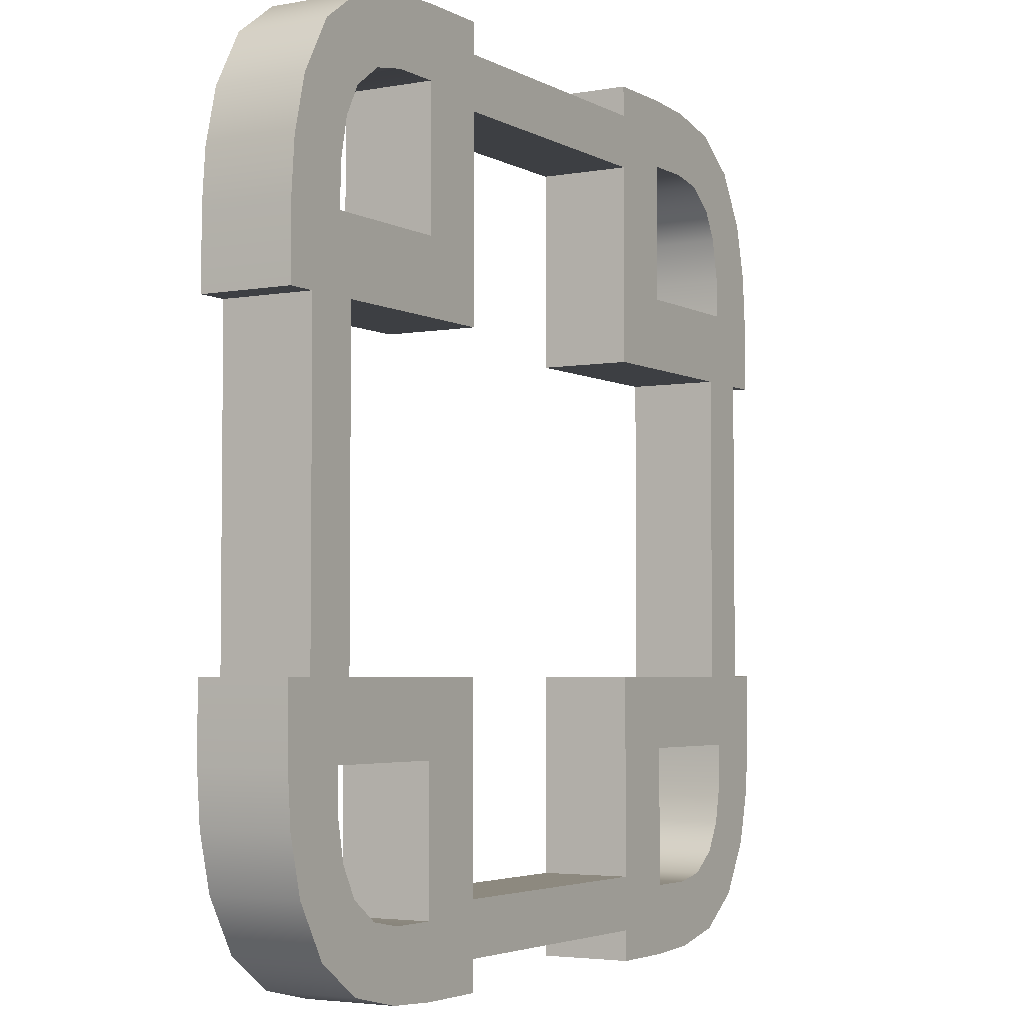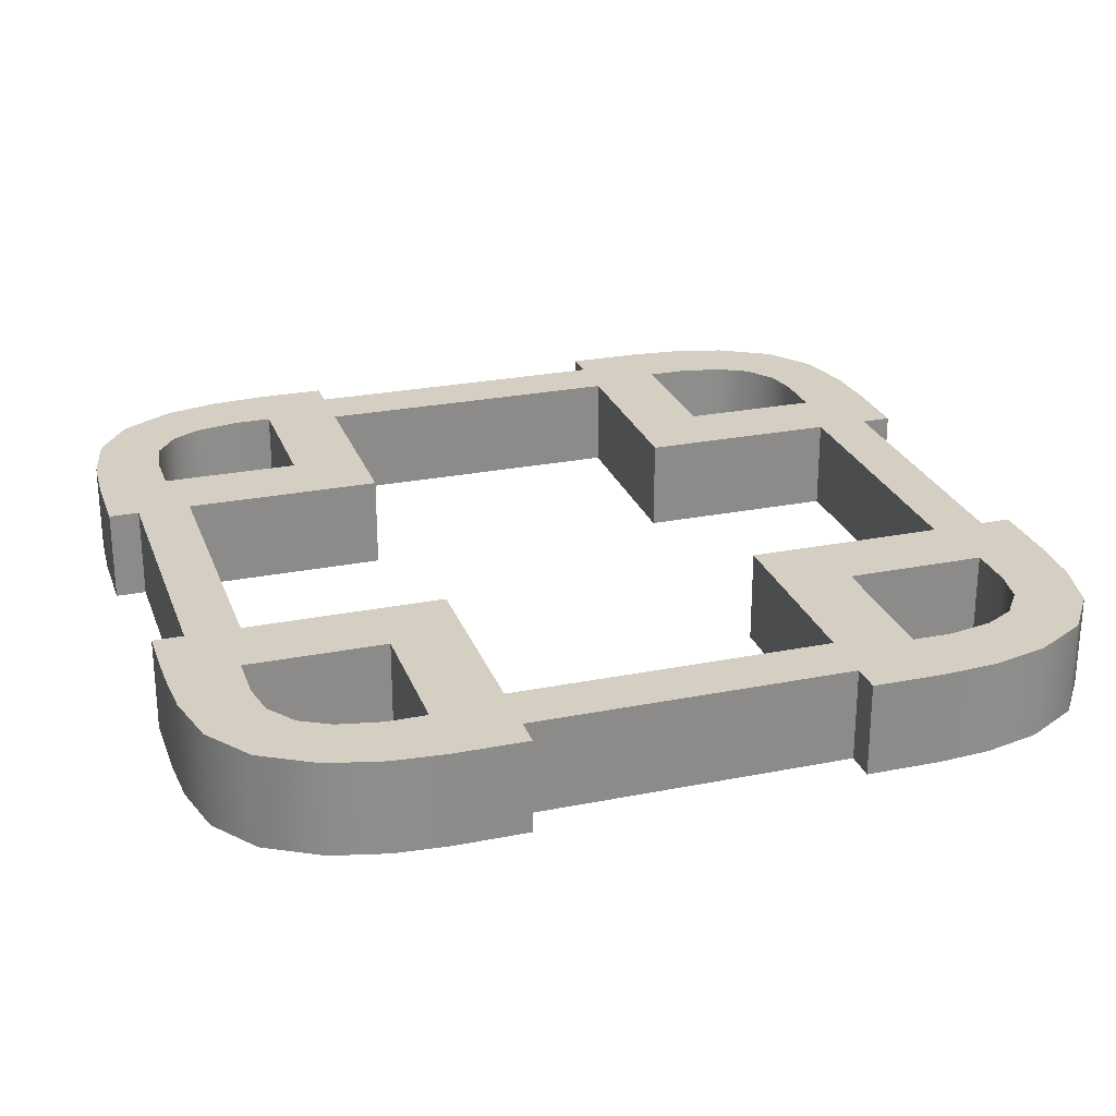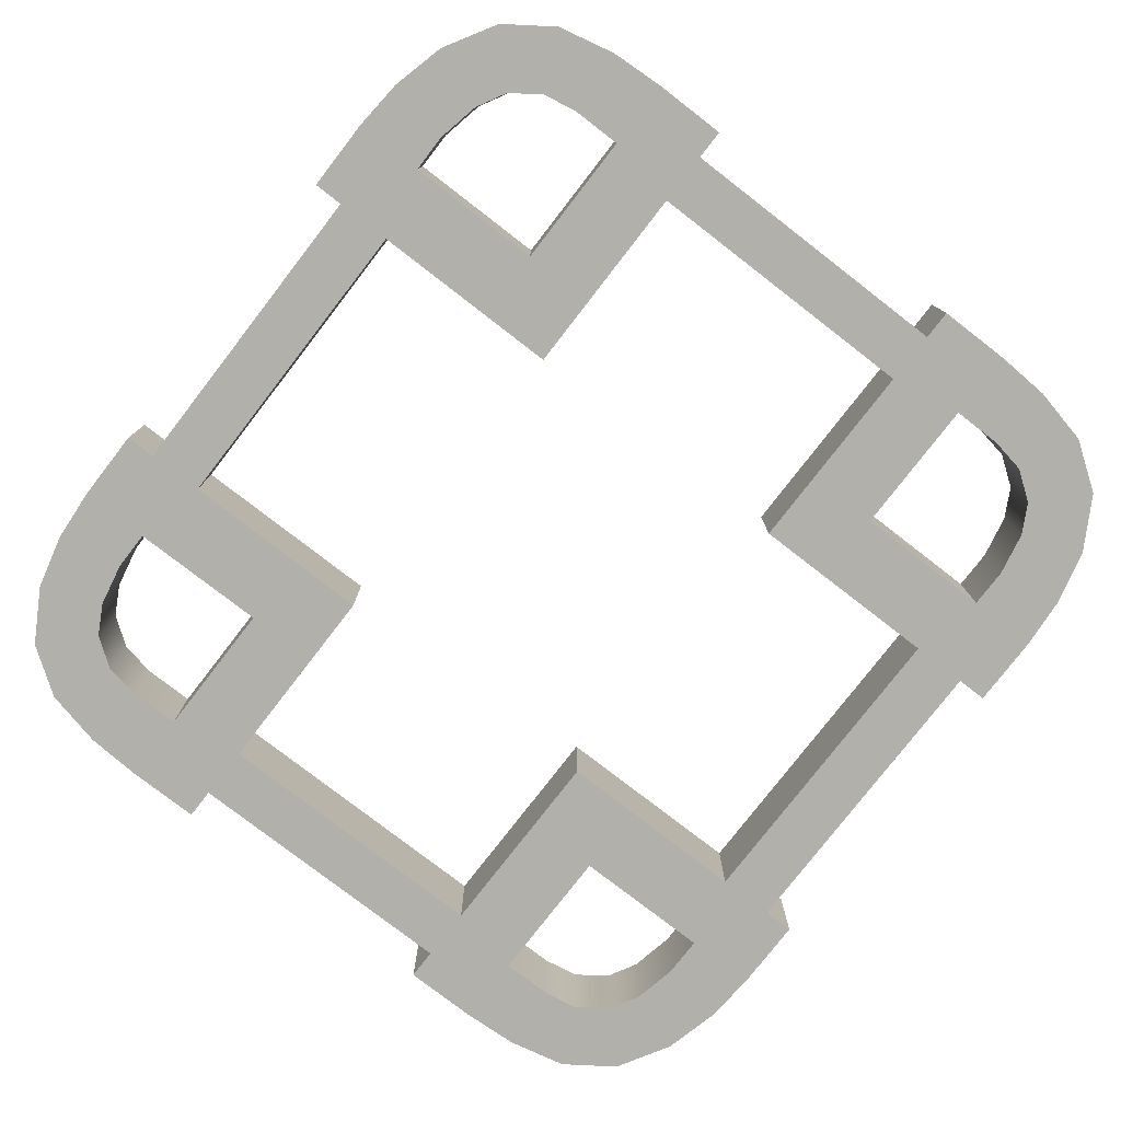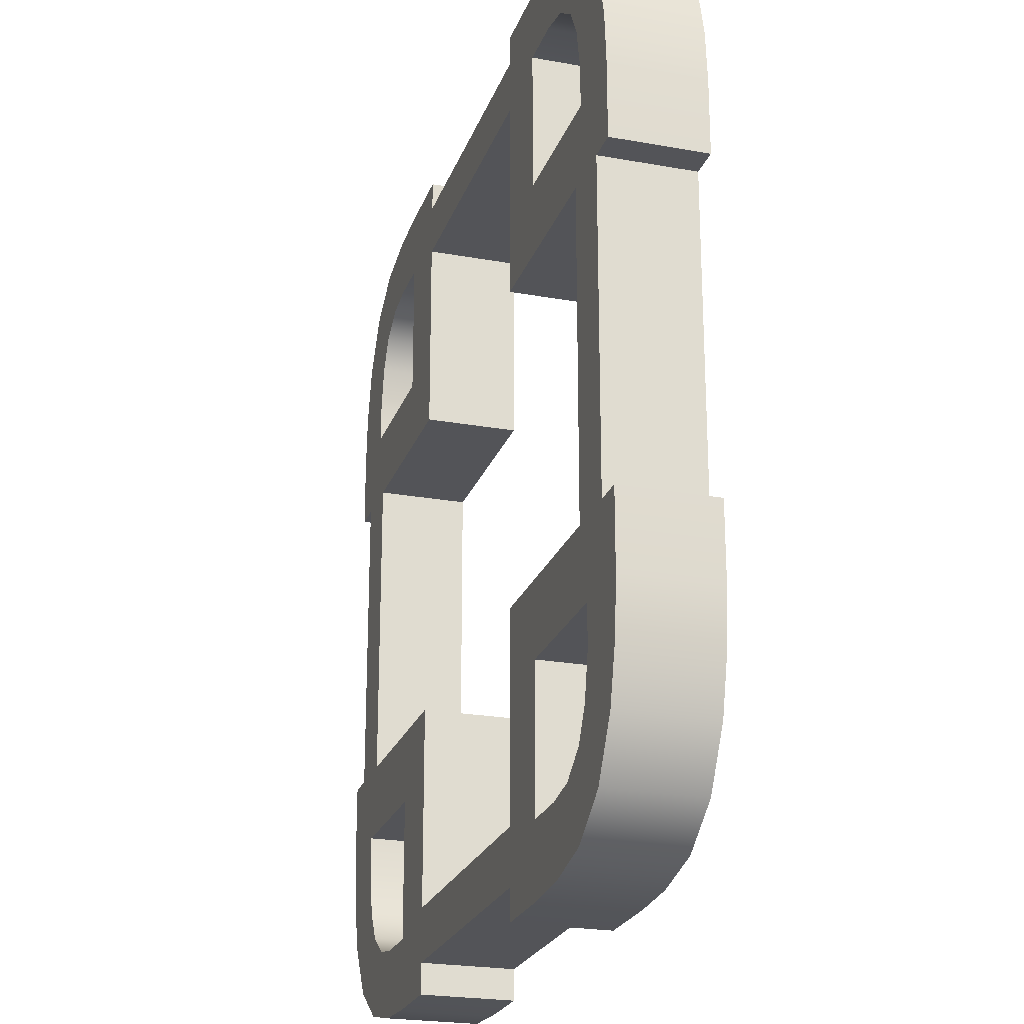
<metadata>
{"format":"obj","ext":"obj","renderer":"f3d","projection":"perspective","resolution":1024,"background":"white","views":[{"elev":-3.8,"azim":-59.1,"up":"+Y"},{"elev":25.7,"azim":72.3,"up":"+Z"},{"elev":-78.4,"azim":-37.7,"up":"+Z"},{"elev":-23.4,"azim":-106.9,"up":"+Y"}]}
</metadata>
<code>
v 46.34 31.48 -6.259
v 46.34 31.8 -6.259
v 46.34 31.37 -6.259
v 44.59 29.77 -6.259
v 45.18 29.77 -6.259
v 44.59 30.36 -6.259
v 45.18 30.36 -6.259
v 44.59 32.04 -6.259
v 45.18 32.04 -6.259
v 42.91 29.77 -6.259
v 42.91 30.36 -6.259
v 45.18 31.48 -6.259
v 44.59 31.48 -6.259
v 45.18 30.92 -6.259
v 44.59 30.92 -6.259
v 43.47 30.36 -6.259
v 43.47 29.77 -6.259
v 44.03 30.36 -6.259
v 44.03 29.77 -6.259
v 44.19 31.48 -6.259
v 43.54 31.02 -6.259
v 43.47 30.67 -6.259
v 44.15 32.01 -6.259
v 43.06 31.22 -6.259
v 42.95 30.78 -6.259
v 43.67 31.26 -6.259
v 43.3 31.64 -6.259
v 43.91 31.43 -6.259
v 43.69 31.91 -6.259
v 45.18 31.8 -6.259
v 44.59 31.8 -6.259
v 44.17 31.78 -6.259
v 43.8 31.69 -6.259
v 43.48 31.46 -6.259
v 43.3 31.13 -6.259
v 43.2 30.73 -6.259
v 43.15 30.36 -6.259
v 43.15 29.77 -6.259
v 45.18 31.37 -6.259
v 44.59 31.37 -6.259
v 43.6 29.77 -6.259
v 43.6 30.36 -6.259
v 43.47 28.5 -6.259
v 43.15 28.5 -6.259
v 43.6 28.5 -6.259
v 46.34 31.8 -6.996
v 46.34 31.48 -6.996
v 46.34 31.37 -6.996
v 44.59 29.77 -6.996
v 45.18 29.77 -6.996
v 45.18 30.36 -6.996
v 44.59 30.36 -6.996
v 45.18 30.92 -6.996
v 44.59 30.92 -6.996
v 44.03 30.36 -6.996
v 44.03 29.77 -6.996
v 45.18 31.48 -6.996
v 44.59 31.48 -6.996
v 45.18 31.8 -6.996
v 44.59 31.8 -6.996
v 45.18 31.37 -6.996
v 44.59 31.37 -6.996
v 43.47 30.36 -6.996
v 43.47 29.77 -6.996
v 43.15 30.36 -6.996
v 43.15 29.77 -6.996
v 43.6 29.77 -6.996
v 43.6 30.36 -6.996
v 44.17 31.78 -6.996
v 44.19 31.48 -6.996
v 43.67 31.26 -6.996
v 43.48 31.46 -6.996
v 43.3 31.13 -6.996
v 43.54 31.02 -6.996
v 43.2 30.73 -6.996
v 43.47 30.67 -6.996
v 43.91 31.43 -6.996
v 43.8 31.69 -6.996
v 45.18 32.04 -6.996
v 44.59 32.04 -6.996
v 44.15 32.01 -6.996
v 43.69 31.91 -6.996
v 43.3 31.64 -6.996
v 43.06 31.22 -6.996
v 42.95 30.78 -6.996
v 42.91 30.36 -6.996
v 42.91 29.77 -6.996
v 43.15 28.5 -6.996
v 43.47 28.5 -6.996
v 43.6 28.5 -6.996
v 48.08 29.77 -6.259
v 47.5 29.77 -6.259
v 48.08 30.36 -6.259
v 47.5 30.36 -6.259
v 48.08 32.04 -6.259
v 47.5 32.04 -6.259
v 49.76 29.77 -6.259
v 49.76 30.36 -6.259
v 47.5 31.48 -6.259
v 48.08 31.48 -6.259
v 47.5 30.92 -6.259
v 48.08 30.92 -6.259
v 49.2 30.36 -6.259
v 49.2 29.77 -6.259
v 48.64 30.36 -6.259
v 48.64 29.77 -6.259
v 48.48 31.48 -6.259
v 49.13 31.02 -6.259
v 49.2 30.67 -6.259
v 48.52 32.01 -6.259
v 49.62 31.22 -6.259
v 49.73 30.78 -6.259
v 49 31.26 -6.259
v 49.37 31.64 -6.259
v 48.76 31.43 -6.259
v 48.99 31.91 -6.259
v 47.5 31.8 -6.259
v 48.08 31.8 -6.259
v 48.5 31.78 -6.259
v 48.87 31.69 -6.259
v 49.19 31.46 -6.259
v 49.38 31.13 -6.259
v 49.48 30.73 -6.259
v 49.52 30.36 -6.259
v 49.52 29.77 -6.259
v 47.5 31.37 -6.259
v 48.08 31.37 -6.259
v 49.07 29.77 -6.259
v 49.07 30.36 -6.259
v 49.2 28.5 -6.259
v 49.52 28.5 -6.259
v 49.07 28.5 -6.259
v 48.08 29.77 -6.996
v 47.5 29.77 -6.996
v 47.5 30.36 -6.996
v 48.08 30.36 -6.996
v 47.5 30.92 -6.996
v 48.08 30.92 -6.996
v 48.64 30.36 -6.996
v 48.64 29.77 -6.996
v 47.5 31.48 -6.996
v 48.08 31.48 -6.996
v 47.5 31.8 -6.996
v 48.08 31.8 -6.996
v 47.5 31.37 -6.996
v 48.08 31.37 -6.996
v 49.2 30.36 -6.996
v 49.2 29.77 -6.996
v 49.52 30.36 -6.996
v 49.52 29.77 -6.996
v 49.07 29.77 -6.996
v 49.07 30.36 -6.996
v 48.5 31.78 -6.996
v 48.48 31.48 -6.996
v 49 31.26 -6.996
v 49.19 31.46 -6.996
v 49.38 31.13 -6.996
v 49.13 31.02 -6.996
v 49.48 30.73 -6.996
v 49.2 30.67 -6.996
v 48.76 31.43 -6.996
v 48.87 31.69 -6.996
v 47.5 32.04 -6.996
v 48.08 32.04 -6.996
v 48.52 32.01 -6.996
v 48.99 31.91 -6.996
v 49.37 31.64 -6.996
v 49.62 31.22 -6.996
v 49.73 30.78 -6.996
v 49.76 30.36 -6.996
v 49.76 29.77 -6.996
v 49.52 28.5 -6.996
v 49.2 28.5 -6.996
v 49.07 28.5 -6.996
v 46.34 25.52 -6.259
v 46.34 25.2 -6.259
v 46.34 25.63 -6.259
v 48.08 27.23 -6.259
v 47.5 27.23 -6.259
v 48.08 26.64 -6.259
v 47.5 26.64 -6.259
v 48.08 24.96 -6.259
v 47.5 24.96 -6.259
v 49.76 27.23 -6.259
v 49.76 26.64 -6.259
v 47.5 25.52 -6.259
v 48.08 25.52 -6.259
v 47.5 26.08 -6.259
v 48.08 26.08 -6.259
v 49.2 26.64 -6.259
v 49.2 27.23 -6.259
v 48.64 26.64 -6.259
v 48.64 27.23 -6.259
v 48.48 25.52 -6.259
v 49.13 25.98 -6.259
v 49.2 26.32 -6.259
v 48.52 24.99 -6.259
v 49.62 25.78 -6.259
v 49.73 26.22 -6.259
v 49 25.74 -6.259
v 49.37 25.36 -6.259
v 48.76 25.57 -6.259
v 48.99 25.09 -6.259
v 47.5 25.2 -6.259
v 48.08 25.2 -6.259
v 48.5 25.22 -6.259
v 48.87 25.31 -6.259
v 49.19 25.54 -6.259
v 49.38 25.87 -6.259
v 49.48 26.27 -6.259
v 49.52 26.64 -6.259
v 49.52 27.23 -6.259
v 47.5 25.63 -6.259
v 48.08 25.63 -6.259
v 49.07 27.23 -6.259
v 49.07 26.64 -6.259
v 46.34 25.2 -6.996
v 46.34 25.52 -6.996
v 46.34 25.63 -6.996
v 48.08 27.23 -6.996
v 47.5 27.23 -6.996
v 47.5 26.64 -6.996
v 48.08 26.64 -6.996
v 47.5 26.08 -6.996
v 48.08 26.08 -6.996
v 48.64 26.64 -6.996
v 48.64 27.23 -6.996
v 47.5 25.52 -6.996
v 48.08 25.52 -6.996
v 47.5 25.2 -6.996
v 48.08 25.2 -6.996
v 47.5 25.63 -6.996
v 48.08 25.63 -6.996
v 49.2 26.64 -6.996
v 49.2 27.23 -6.996
v 49.52 26.64 -6.996
v 49.52 27.23 -6.996
v 49.07 27.23 -6.996
v 49.07 26.64 -6.996
v 48.5 25.22 -6.996
v 48.48 25.52 -6.996
v 49 25.74 -6.996
v 49.19 25.54 -6.996
v 49.38 25.87 -6.996
v 49.13 25.98 -6.996
v 49.48 26.27 -6.996
v 49.2 26.32 -6.996
v 48.76 25.57 -6.996
v 48.87 25.31 -6.996
v 47.5 24.96 -6.996
v 48.08 24.96 -6.996
v 48.52 24.99 -6.996
v 48.99 25.09 -6.996
v 49.37 25.36 -6.996
v 49.62 25.78 -6.996
v 49.73 26.22 -6.996
v 49.76 26.64 -6.996
v 49.76 27.23 -6.996
v 44.59 27.23 -6.259
v 45.18 27.23 -6.259
v 44.59 26.64 -6.259
v 45.18 26.64 -6.259
v 44.59 24.96 -6.259
v 45.18 24.96 -6.259
v 42.91 27.23 -6.259
v 42.91 26.64 -6.259
v 45.18 25.52 -6.259
v 44.59 25.52 -6.259
v 45.18 26.08 -6.259
v 44.59 26.08 -6.259
v 43.47 26.64 -6.259
v 43.47 27.23 -6.259
v 44.03 26.64 -6.259
v 44.03 27.23 -6.259
v 44.19 25.52 -6.259
v 43.54 25.98 -6.259
v 43.47 26.32 -6.259
v 44.15 24.99 -6.259
v 43.06 25.78 -6.259
v 42.95 26.22 -6.259
v 43.67 25.74 -6.259
v 43.3 25.36 -6.259
v 43.91 25.57 -6.259
v 43.69 25.09 -6.259
v 45.18 25.2 -6.259
v 44.59 25.2 -6.259
v 44.17 25.22 -6.259
v 43.8 25.31 -6.259
v 43.48 25.54 -6.259
v 43.3 25.87 -6.259
v 43.2 26.27 -6.259
v 43.15 26.64 -6.259
v 43.15 27.23 -6.259
v 45.18 25.63 -6.259
v 44.59 25.63 -6.259
v 43.6 27.23 -6.259
v 43.6 26.64 -6.259
v 44.59 27.23 -6.996
v 45.18 27.23 -6.996
v 45.18 26.64 -6.996
v 44.59 26.64 -6.996
v 45.18 26.08 -6.996
v 44.59 26.08 -6.996
v 44.03 26.64 -6.996
v 44.03 27.23 -6.996
v 45.18 25.52 -6.996
v 44.59 25.52 -6.996
v 45.18 25.2 -6.996
v 44.59 25.2 -6.996
v 45.18 25.63 -6.996
v 44.59 25.63 -6.996
v 43.47 26.64 -6.996
v 43.47 27.23 -6.996
v 43.15 26.64 -6.996
v 43.15 27.23 -6.996
v 43.6 27.23 -6.996
v 43.6 26.64 -6.996
v 44.17 25.22 -6.996
v 44.19 25.52 -6.996
v 43.67 25.74 -6.996
v 43.48 25.54 -6.996
v 43.3 25.87 -6.996
v 43.54 25.98 -6.996
v 43.2 26.27 -6.996
v 43.47 26.32 -6.996
v 43.91 25.57 -6.996
v 43.8 25.31 -6.996
v 45.18 24.96 -6.996
v 44.59 24.96 -6.996
v 44.15 24.99 -6.996
v 43.69 25.09 -6.996
v 43.3 25.36 -6.996
v 43.06 25.78 -6.996
v 42.95 26.22 -6.996
v 42.91 26.64 -6.996
v 42.91 27.23 -6.996
g polySurface214
f 49 50 51 52
f 52 51 53 54
f 49 52 55 56
f 58 57 59 60
f 54 53 61 62
f 64 63 65 66
f 67 68 63 64
f 58 60 69 70
f 71 72 73 74
f 74 73 75 76
f 76 75 65 63
f 77 78 72 71
f 70 69 78 77
f 60 59 79 80
f 69 60 80 81
f 78 69 81 82
f 72 78 82 83
f 73 72 83 84
f 75 73 84 85
f 65 75 85 86
f 66 65 86 87
f 62 61 57 58
f 56 55 68 67
f 64 66 88 89
f 67 64 89 90
f 59 57 47 46
f 57 61 48 47
f 4 6 7 5
f 6 15 14 7
f 4 19 18 6
f 13 31 30 12
f 15 40 39 14
f 17 38 37 16
f 41 17 16 42
f 13 20 32 31
f 26 21 35 34
f 21 22 36 35
f 22 16 37 36
f 28 26 34 33
f 20 28 33 32
f 31 8 9 30
f 32 23 8 31
f 33 29 23 32
f 34 27 29 33
f 35 24 27 34
f 36 25 24 35
f 37 11 25 36
f 38 10 11 37
f 40 13 12 39
f 19 41 42 18
f 17 43 44 38
f 41 45 43 17
f 30 2 1 12
f 12 1 3 39
f 4 5 50 49
f 5 7 51 50
f 7 14 53 51
f 15 6 52 54
f 6 18 55 52
f 19 4 49 56
f 14 39 61 53
f 40 15 54 62
f 42 16 63 68
f 20 13 58 70
f 21 26 71 74
f 22 21 74 76
f 16 22 76 63
f 26 28 77 71
f 28 20 70 77
f 30 9 79 59
f 9 8 80 79
f 8 23 81 80
f 23 29 82 81
f 29 27 83 82
f 27 24 84 83
f 24 25 85 84
f 25 11 86 85
f 11 10 87 86
f 10 38 66 87
f 13 40 62 58
f 18 42 68 55
f 41 19 56 67
f 38 44 88 66
f 44 43 89 88
f 43 45 90 89
f 45 41 67 90
f 2 30 59 46
f 39 3 48 61
f 44 43 89 88
f 43 45 90 89
f 133 136 135 134
f 136 138 137 135
f 133 140 139 136
f 142 144 143 141
f 138 146 145 137
f 148 150 149 147
f 151 148 147 152
f 142 154 153 144
f 155 158 157 156
f 158 160 159 157
f 160 147 149 159
f 161 155 156 162
f 154 161 162 153
f 144 164 163 143
f 153 165 164 144
f 162 166 165 153
f 156 167 166 162
f 157 168 167 156
f 159 169 168 157
f 149 170 169 159
f 150 171 170 149
f 146 142 141 145
f 140 151 152 139
f 148 173 172 150
f 151 174 173 148
f 143 46 47 141
f 141 47 48 145
f 91 92 94 93
f 93 94 101 102
f 91 93 105 106
f 100 99 117 118
f 102 101 126 127
f 104 103 124 125
f 128 129 103 104
f 100 118 119 107
f 113 121 122 108
f 108 122 123 109
f 109 123 124 103
f 115 120 121 113
f 107 119 120 115
f 118 117 96 95
f 119 118 95 110
f 120 119 110 116
f 121 120 116 114
f 122 121 114 111
f 123 122 111 112
f 124 123 112 98
f 125 124 98 97
f 127 126 99 100
f 106 105 129 128
f 104 125 131 130
f 128 104 130 132
f 117 99 1 2
f 99 126 3 1
f 91 133 134 92
f 92 134 135 94
f 94 135 137 101
f 102 138 136 93
f 93 136 139 105
f 106 140 133 91
f 101 137 145 126
f 127 146 138 102
f 129 152 147 103
f 107 154 142 100
f 108 158 155 113
f 109 160 158 108
f 103 147 160 109
f 113 155 161 115
f 115 161 154 107
f 117 143 163 96
f 96 163 164 95
f 95 164 165 110
f 110 165 166 116
f 116 166 167 114
f 114 167 168 111
f 111 168 169 112
f 112 169 170 98
f 98 170 171 97
f 97 171 150 125
f 100 142 146 127
f 105 139 152 129
f 128 151 140 106
f 125 150 172 131
f 131 172 173 130
f 130 173 174 132
f 132 174 151 128
f 2 46 143 117
f 126 145 48 3
f 131 172 173 130
f 130 173 174 132
f 220 221 222 223
f 223 222 224 225
f 220 223 226 227
f 229 228 230 231
f 225 224 232 233
f 235 234 236 237
f 238 239 234 235
f 229 231 240 241
f 242 243 244 245
f 245 244 246 247
f 247 246 236 234
f 248 249 243 242
f 241 240 249 248
f 231 230 250 251
f 240 231 251 252
f 249 240 252 253
f 243 249 253 254
f 244 243 254 255
f 246 244 255 256
f 236 246 256 257
f 237 236 257 258
f 233 232 228 229
f 227 226 239 238
f 235 237 172 173
f 238 235 173 174
f 230 228 218 217
f 228 232 219 218
f 178 180 181 179
f 180 189 188 181
f 178 193 192 180
f 187 205 204 186
f 189 214 213 188
f 191 212 211 190
f 215 191 190 216
f 187 194 206 205
f 200 195 209 208
f 195 196 210 209
f 196 190 211 210
f 202 200 208 207
f 194 202 207 206
f 205 182 183 204
f 206 197 182 205
f 207 203 197 206
f 208 201 203 207
f 209 198 201 208
f 210 199 198 209
f 211 185 199 210
f 212 184 185 211
f 214 187 186 213
f 193 215 216 192
f 191 130 131 212
f 215 132 130 191
f 204 176 175 186
f 186 175 177 213
f 178 179 221 220
f 179 181 222 221
f 181 188 224 222
f 189 180 223 225
f 180 192 226 223
f 193 178 220 227
f 188 213 232 224
f 214 189 225 233
f 216 190 234 239
f 194 187 229 241
f 195 200 242 245
f 196 195 245 247
f 190 196 247 234
f 200 202 248 242
f 202 194 241 248
f 204 183 250 230
f 183 182 251 250
f 182 197 252 251
f 197 203 253 252
f 203 201 254 253
f 201 198 255 254
f 198 199 256 255
f 199 185 257 256
f 185 184 258 257
f 184 212 237 258
f 187 214 233 229
f 192 216 239 226
f 215 193 227 238
f 212 131 172 237
f 131 130 173 172
f 130 132 174 173
f 132 215 238 174
f 176 204 230 217
f 213 177 219 232
f 131 130 173 172
f 130 132 174 173
f 298 301 300 299
f 301 303 302 300
f 298 305 304 301
f 307 309 308 306
f 303 311 310 302
f 313 315 314 312
f 316 313 312 317
f 307 319 318 309
f 320 323 322 321
f 323 325 324 322
f 325 312 314 324
f 326 320 321 327
f 319 326 327 318
f 309 329 328 308
f 318 330 329 309
f 327 331 330 318
f 321 332 331 327
f 322 333 332 321
f 324 334 333 322
f 314 335 334 324
f 315 336 335 314
f 311 307 306 310
f 305 316 317 304
f 313 89 88 315
f 316 90 89 313
f 308 217 218 306
f 306 218 219 310
f 259 260 262 261
f 261 262 269 270
f 259 261 273 274
f 268 267 285 286
f 270 269 294 295
f 272 271 292 293
f 296 297 271 272
f 268 286 287 275
f 281 289 290 276
f 276 290 291 277
f 277 291 292 271
f 283 288 289 281
f 275 287 288 283
f 286 285 264 263
f 287 286 263 278
f 288 287 278 284
f 289 288 284 282
f 290 289 282 279
f 291 290 279 280
f 292 291 280 266
f 293 292 266 265
f 295 294 267 268
f 274 273 297 296
f 272 293 44 43
f 296 272 43 45
f 285 267 175 176
f 267 294 177 175
f 259 298 299 260
f 260 299 300 262
f 262 300 302 269
f 270 303 301 261
f 261 301 304 273
f 274 305 298 259
f 269 302 310 294
f 295 311 303 270
f 297 317 312 271
f 275 319 307 268
f 276 323 320 281
f 277 325 323 276
f 271 312 325 277
f 281 320 326 283
f 283 326 319 275
f 285 308 328 264
f 264 328 329 263
f 263 329 330 278
f 278 330 331 284
f 284 331 332 282
f 282 332 333 279
f 279 333 334 280
f 280 334 335 266
f 266 335 336 265
f 265 336 315 293
f 268 307 311 295
f 273 304 317 297
f 296 316 305 274
f 293 315 88 44
f 44 88 89 43
f 43 89 90 45
f 45 90 316 296
f 176 217 308 285
f 294 310 219 177
f 44 88 89 43
f 43 89 90 45

</code>
